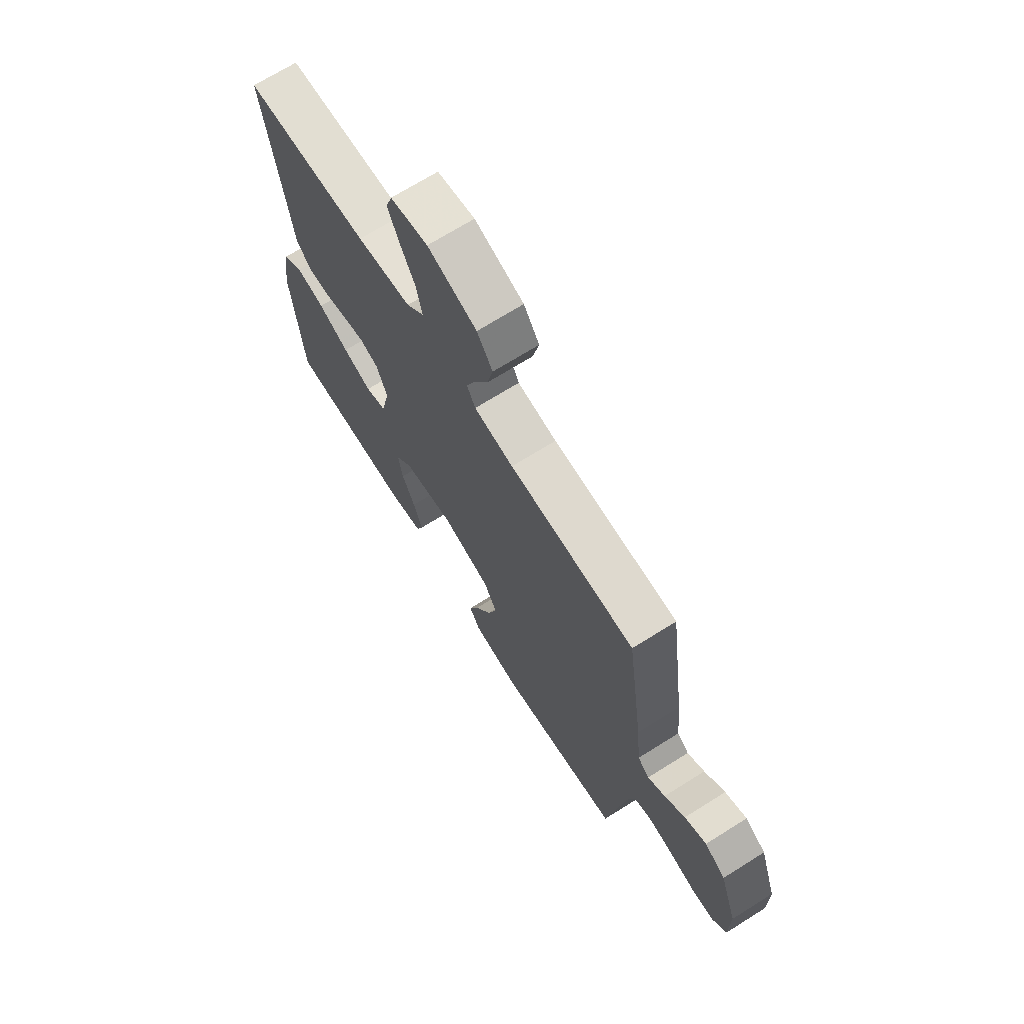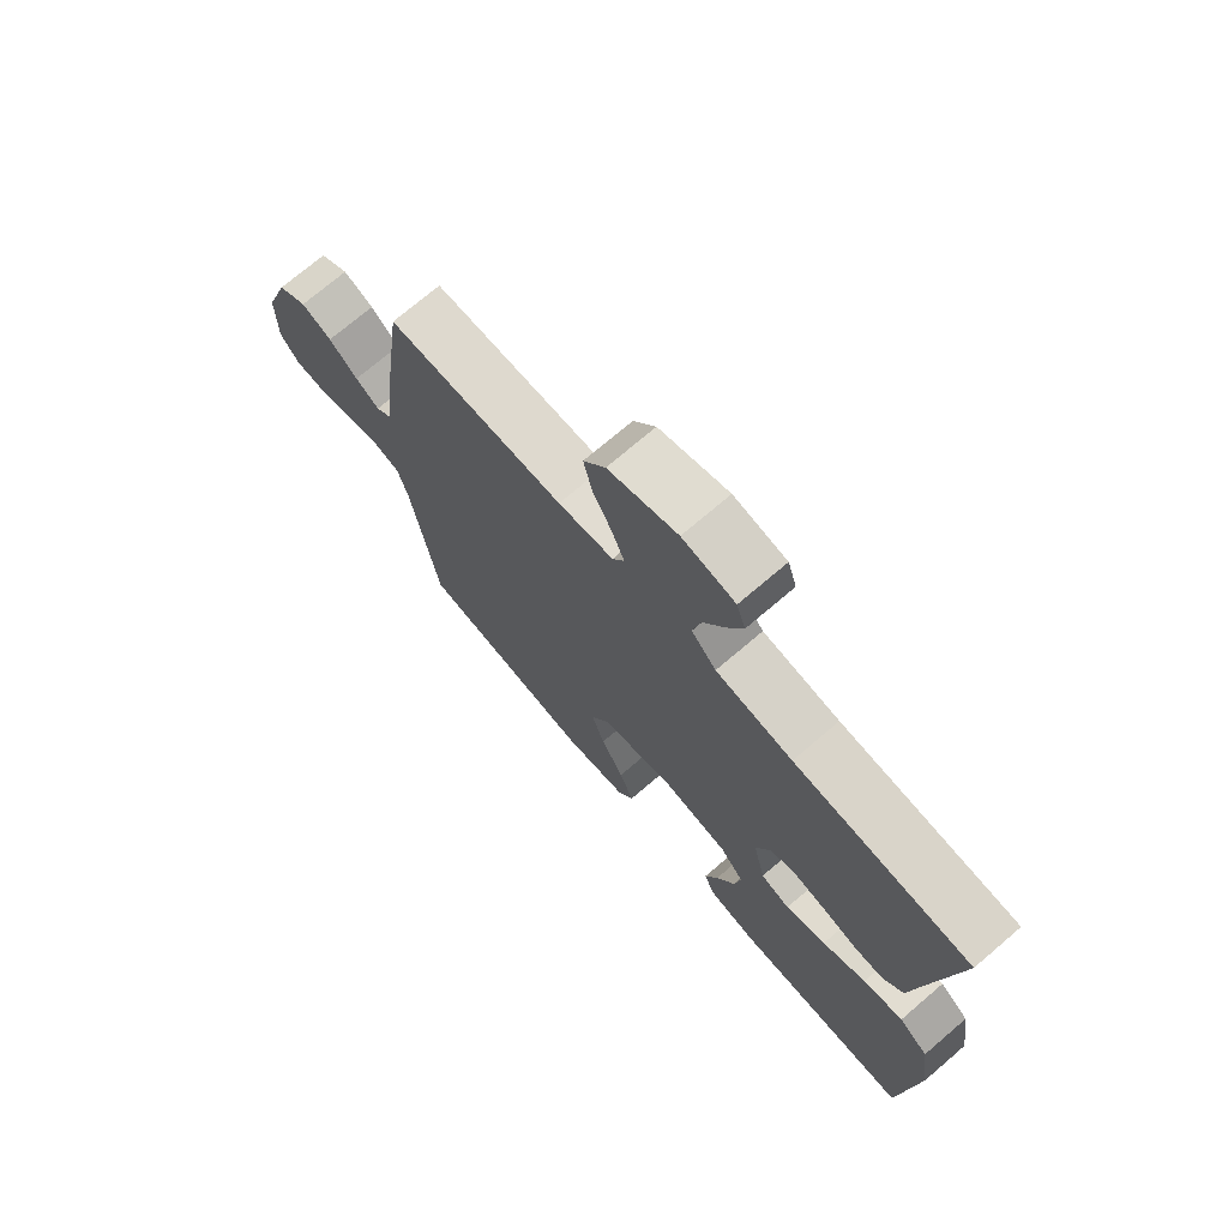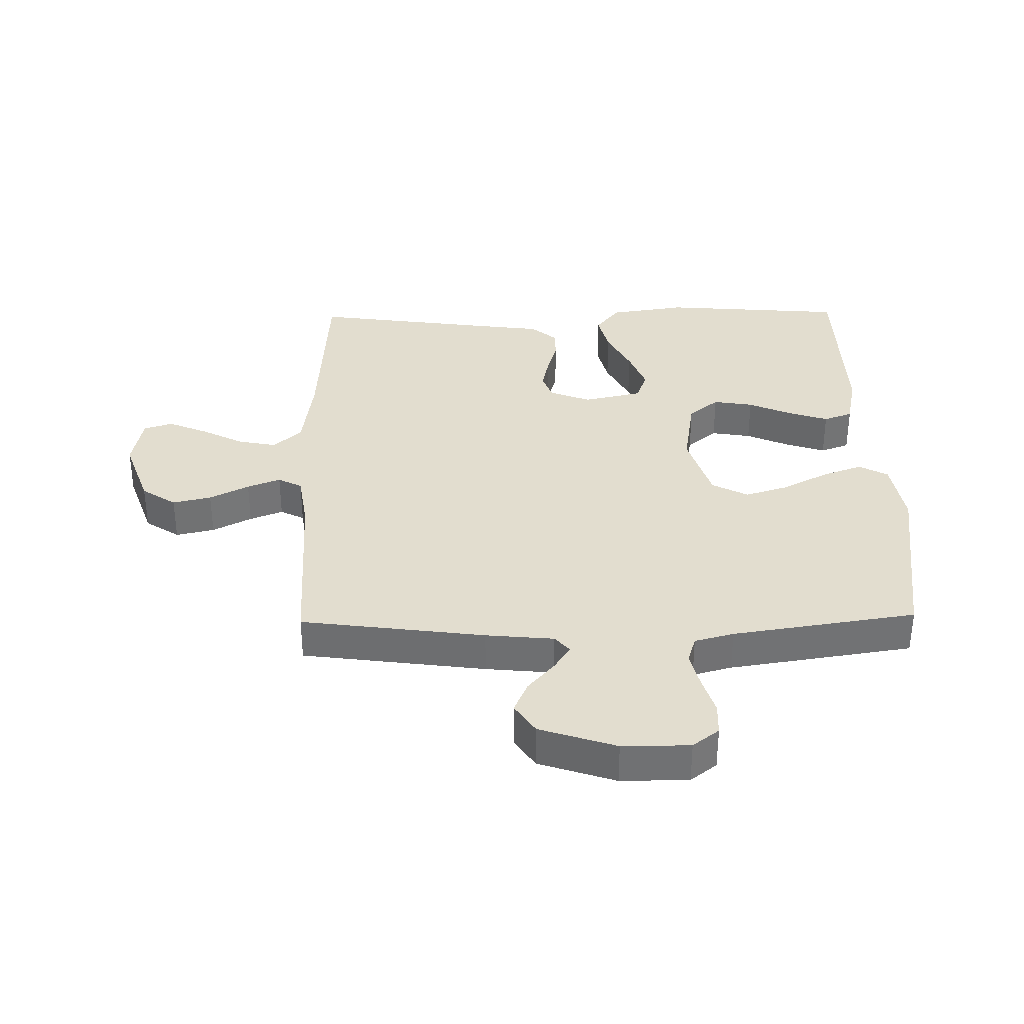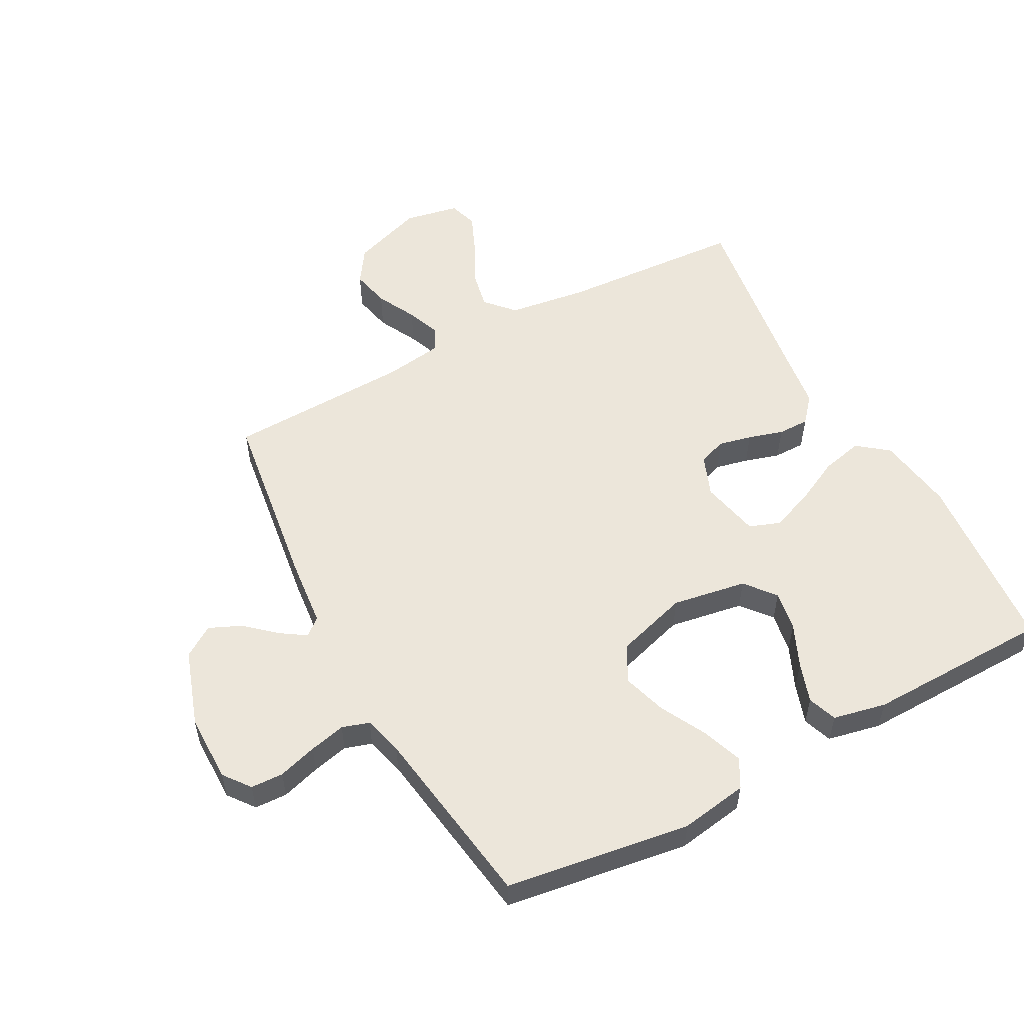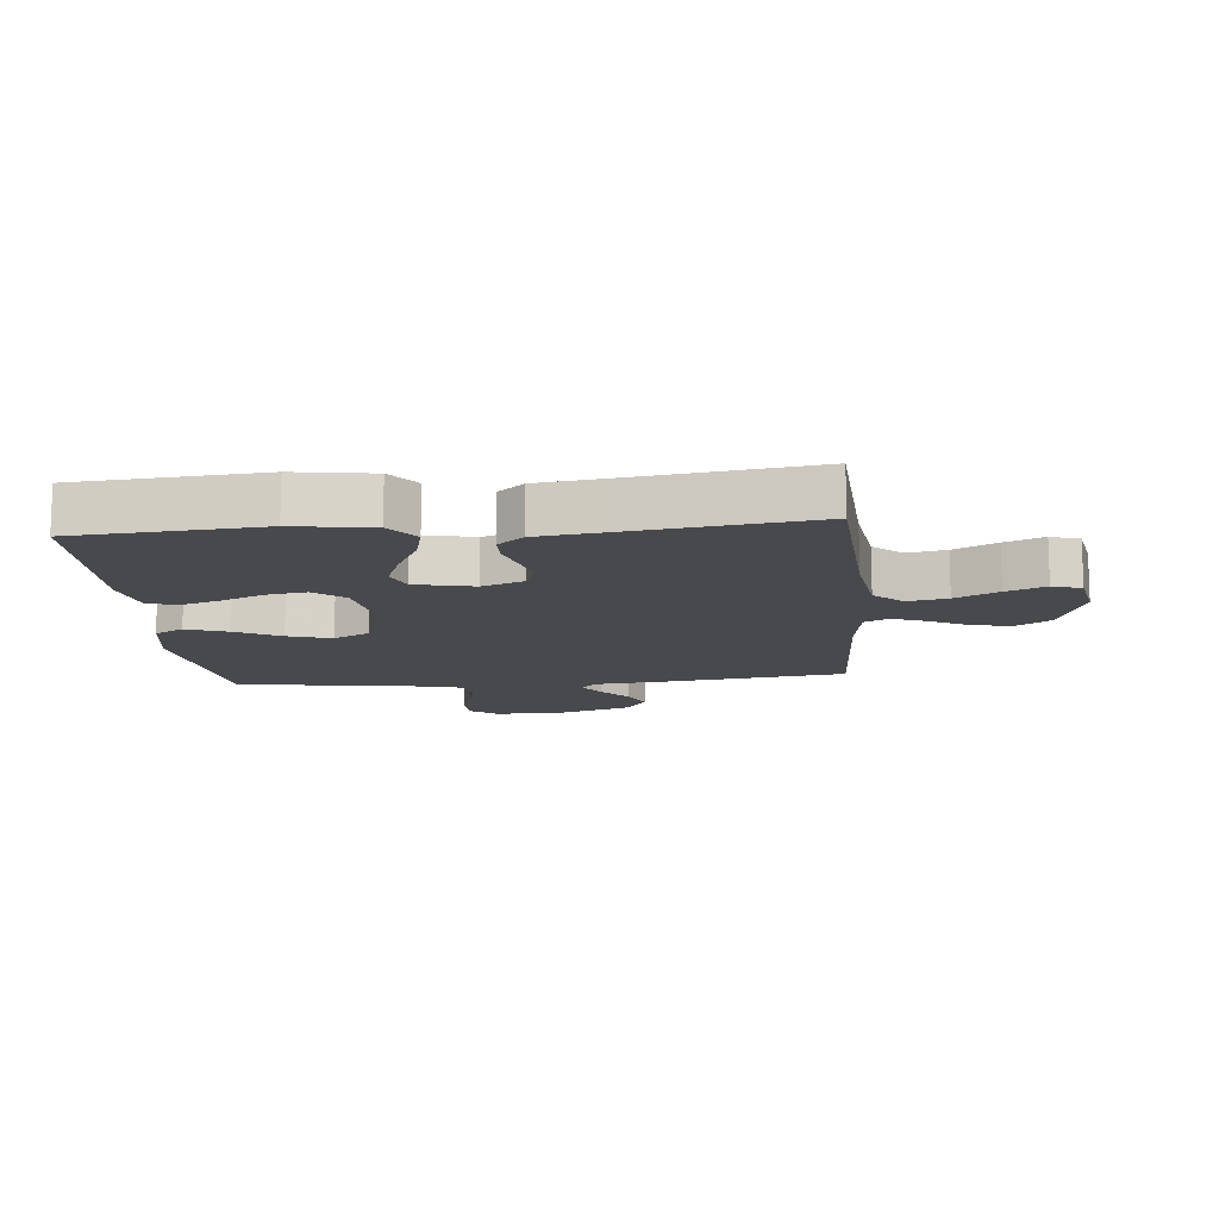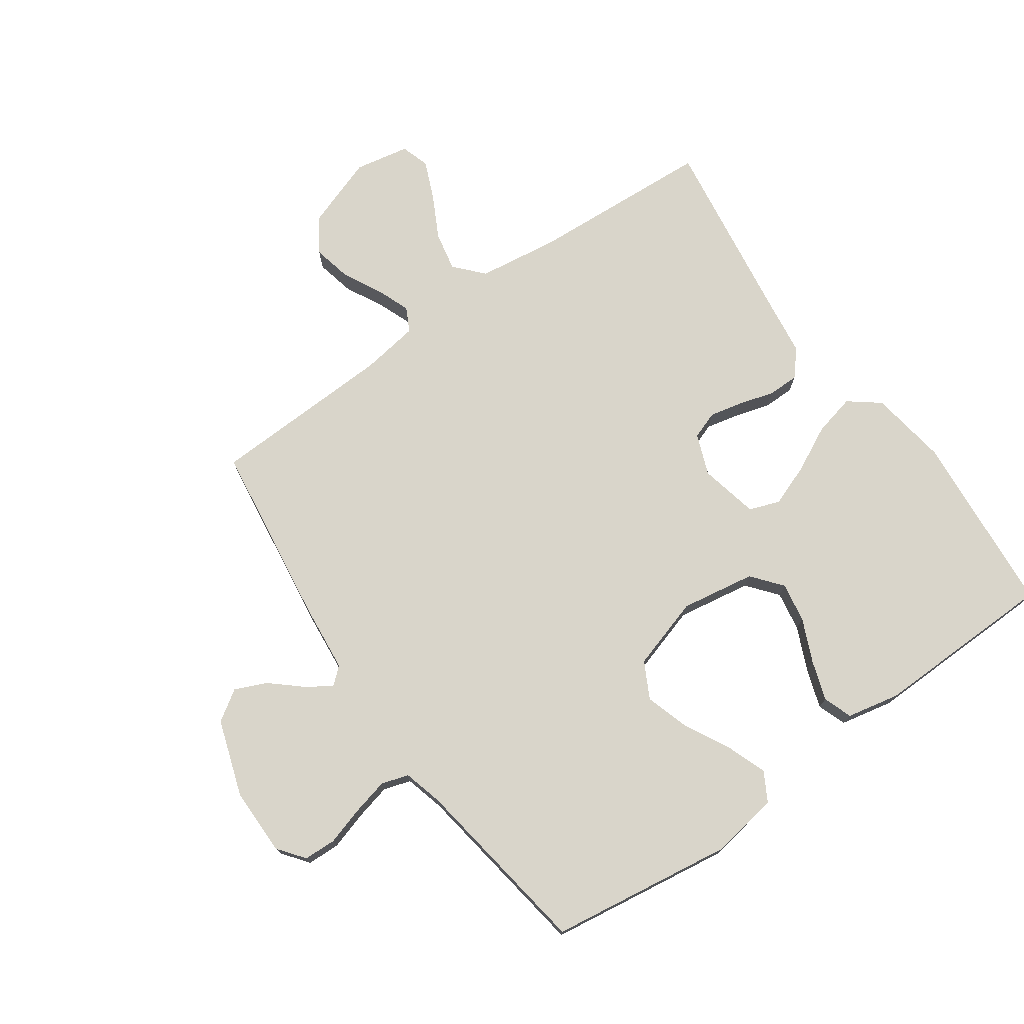
<metadata>
{"format":"obj","ext":"obj","renderer":"f3d","projection":"perspective","resolution":1024,"background":"white","views":[{"elev":70.0,"azim":57.9,"up":"+Z"},{"elev":72.7,"azim":-130.5,"up":"+Z"},{"elev":34.9,"azim":88.9,"up":"+Y"},{"elev":54.5,"azim":151.8,"up":"+Y"},{"elev":-12.5,"azim":-84.8,"up":"+Y"},{"elev":74.5,"azim":144.8,"up":"+Y"}]}
</metadata>
<code>
v 0.5 0.07 0.5
v 0.541 0.07 0.2
v 0.552 0.07 0.089
v 0.58 0.07 0.065
v 0.621 0.07 0.092
v 0.67 0.07 0.135
v 0.722 0.07 0.158
v 0.772 0.07 0.125
v 0.814 0.07 0
v 0.814 0.07 -0.11
v 0.781 0.07 -0.153
v 0.728 0.07 -0.155
v 0.665 0.07 -0.136
v 0.606 0.07 -0.122
v 0.562 0.07 -0.136
v 0.545 0.07 -0.2
v 0.5 0.07 -0.5
v 0.2 0.07 -0.543
v 0.09 0.07 -0.525
v 0.064 0.07 -0.478
v 0.088 0.07 -0.412
v 0.127 0.07 -0.338
v 0.149 0.07 -0.267
v 0.118 0.07 -0.208
v 0 0.07 -0.172
v -0.121 0.07 -0.192
v -0.161 0.07 -0.241
v -0.15 0.07 -0.306
v -0.119 0.07 -0.376
v -0.097 0.07 -0.441
v -0.114 0.07 -0.488
v -0.2 0.07 -0.506
v -0.5 0.07 -0.5
v -0.525 0.07 -0.2
v -0.506 0.07 -0.074
v -0.456 0.07 -0.035
v -0.388 0.07 -0.051
v -0.314 0.07 -0.088
v -0.245 0.07 -0.114
v -0.195 0.07 -0.096
v -0.174 0.07 0
v -0.2 0.07 0.067
v -0.245 0.07 0.083
v -0.299 0.07 0.071
v -0.356 0.07 0.054
v -0.407 0.07 0.054
v -0.443 0.07 0.096
v -0.457 0.07 0.2
v -0.5 0.07 0.5
v -0.2 0.07 0.518
v -0.07 0.07 0.536
v -0.028 0.07 0.582
v -0.041 0.07 0.646
v -0.077 0.07 0.715
v -0.104 0.07 0.778
v -0.089 0.07 0.825
v 0 0.07 0.842
v 0.117 0.07 0.801
v 0.154 0.07 0.745
v 0.14 0.07 0.682
v 0.107 0.07 0.618
v 0.086 0.07 0.564
v 0.106 0.07 0.525
v 0.2 0.07 0.511
v 0.5 0 0.5
v 0.541 0 0.2
v 0.552 0 0.089
v 0.58 0 0.065
v 0.621 0 0.092
v 0.67 0 0.135
v 0.722 0 0.158
v 0.772 0 0.125
v 0.814 0 0
v 0.814 0 -0.11
v 0.781 0 -0.153
v 0.728 0 -0.155
v 0.665 0 -0.136
v 0.606 0 -0.122
v 0.562 0 -0.136
v 0.545 0 -0.2
v 0.5 0 -0.5
v 0.2 0 -0.543
v 0.09 0 -0.525
v 0.064 0 -0.478
v 0.088 0 -0.412
v 0.127 0 -0.338
v 0.149 0 -0.267
v 0.118 0 -0.208
v 0 0 -0.172
v -0.121 0 -0.192
v -0.161 0 -0.241
v -0.15 0 -0.306
v -0.119 0 -0.376
v -0.097 0 -0.441
v -0.114 0 -0.488
v -0.2 0 -0.506
v -0.5 0 -0.5
v -0.525 0 -0.2
v -0.506 0 -0.074
v -0.456 0 -0.035
v -0.388 0 -0.051
v -0.314 0 -0.088
v -0.245 0 -0.114
v -0.195 0 -0.096
v -0.174 0 0
v -0.2 0 0.067
v -0.245 0 0.083
v -0.299 0 0.071
v -0.356 0 0.054
v -0.407 0 0.054
v -0.443 0 0.096
v -0.457 0 0.2
v -0.5 0 0.5
v -0.2 0 0.518
v -0.07 0 0.536
v -0.028 0 0.582
v -0.041 0 0.646
v -0.077 0 0.715
v -0.104 0 0.778
v -0.089 0 0.825
v 0 0 0.842
v 0.117 0 0.801
v 0.154 0 0.745
v 0.14 0 0.682
v 0.107 0 0.618
v 0.086 0 0.564
v 0.106 0 0.525
v 0.2 0 0.511
f 59 60 61
f 58 59 61
f 57 58 61
f 56 57 61
f 55 56 61
f 54 55 61
f 53 54 61
f 52 53 61 62
f 51 52 62 63
f 48 49 50
f 51 63 64
f 50 51 64
f 48 50 64
f 47 48 64
f 46 47 64
f 45 46 64
f 44 45 64
f 36 37 38
f 35 36 38
f 34 35 38
f 33 34 38
f 32 33 38
f 31 32 38
f 30 31 38
f 29 30 38
f 28 29 38
f 27 28 38 39
f 26 27 39 40
f 20 21 22
f 19 20 22
f 18 19 22
f 17 18 22
f 16 17 22
f 15 16 22 23
f 14 15 23 24
f 11 12 13
f 10 11 13
f 9 10 13
f 8 9 13
f 7 8 13
f 6 7 13
f 5 6 13
f 4 5 13 14
f 14 24 25
f 4 14 25
f 3 4 25
f 43 44 64 1
f 26 40 41
f 25 26 41
f 3 25 41
f 2 3 41
f 1 2 41
f 1 41 42
f 1 42 43
f 125 124 123
f 125 123 122
f 125 122 121
f 125 121 120
f 125 120 119
f 125 119 118
f 125 118 117
f 126 125 117 116
f 127 126 116 115
f 114 113 112
f 128 127 115
f 128 115 114
f 128 114 112
f 128 112 111
f 128 111 110
f 128 110 109
f 128 109 108
f 102 101 100
f 102 100 99
f 102 99 98
f 102 98 97
f 102 97 96
f 102 96 95
f 102 95 94
f 102 94 93
f 102 93 92
f 103 102 92 91
f 104 103 91 90
f 86 85 84
f 86 84 83
f 86 83 82
f 86 82 81
f 86 81 80
f 87 86 80 79
f 88 87 79 78
f 77 76 75
f 77 75 74
f 77 74 73
f 77 73 72
f 77 72 71
f 77 71 70
f 77 70 69
f 78 77 69 68
f 89 88 78
f 89 78 68
f 89 68 67
f 65 128 108 107
f 105 104 90
f 105 90 89
f 105 89 67
f 105 67 66
f 105 66 65
f 106 105 65
f 107 106 65
f 1 65 66 2
f 2 66 67 3
f 3 67 68 4
f 4 68 69 5
f 5 69 70 6
f 6 70 71 7
f 7 71 72 8
f 8 72 73 9
f 9 73 74 10
f 10 74 75 11
f 11 75 76 12
f 12 76 77 13
f 13 77 78 14
f 14 78 79 15
f 15 79 80 16
f 16 80 81 17
f 17 81 82 18
f 18 82 83 19
f 19 83 84 20
f 20 84 85 21
f 21 85 86 22
f 22 86 87 23
f 23 87 88 24
f 24 88 89 25
f 25 89 90 26
f 26 90 91 27
f 27 91 92 28
f 28 92 93 29
f 29 93 94 30
f 30 94 95 31
f 31 95 96 32
f 32 96 97 33
f 33 97 98 34
f 34 98 99 35
f 35 99 100 36
f 36 100 101 37
f 37 101 102 38
f 38 102 103 39
f 39 103 104 40
f 40 104 105 41
f 41 105 106 42
f 42 106 107 43
f 43 107 108 44
f 44 108 109 45
f 45 109 110 46
f 46 110 111 47
f 47 111 112 48
f 48 112 113 49
f 49 113 114 50
f 50 114 115 51
f 51 115 116 52
f 52 116 117 53
f 53 117 118 54
f 54 118 119 55
f 55 119 120 56
f 56 120 121 57
f 57 121 122 58
f 58 122 123 59
f 59 123 124 60
f 60 124 125 61
f 61 125 126 62
f 62 126 127 63
f 63 127 128 64
f 64 128 65 1

</code>
